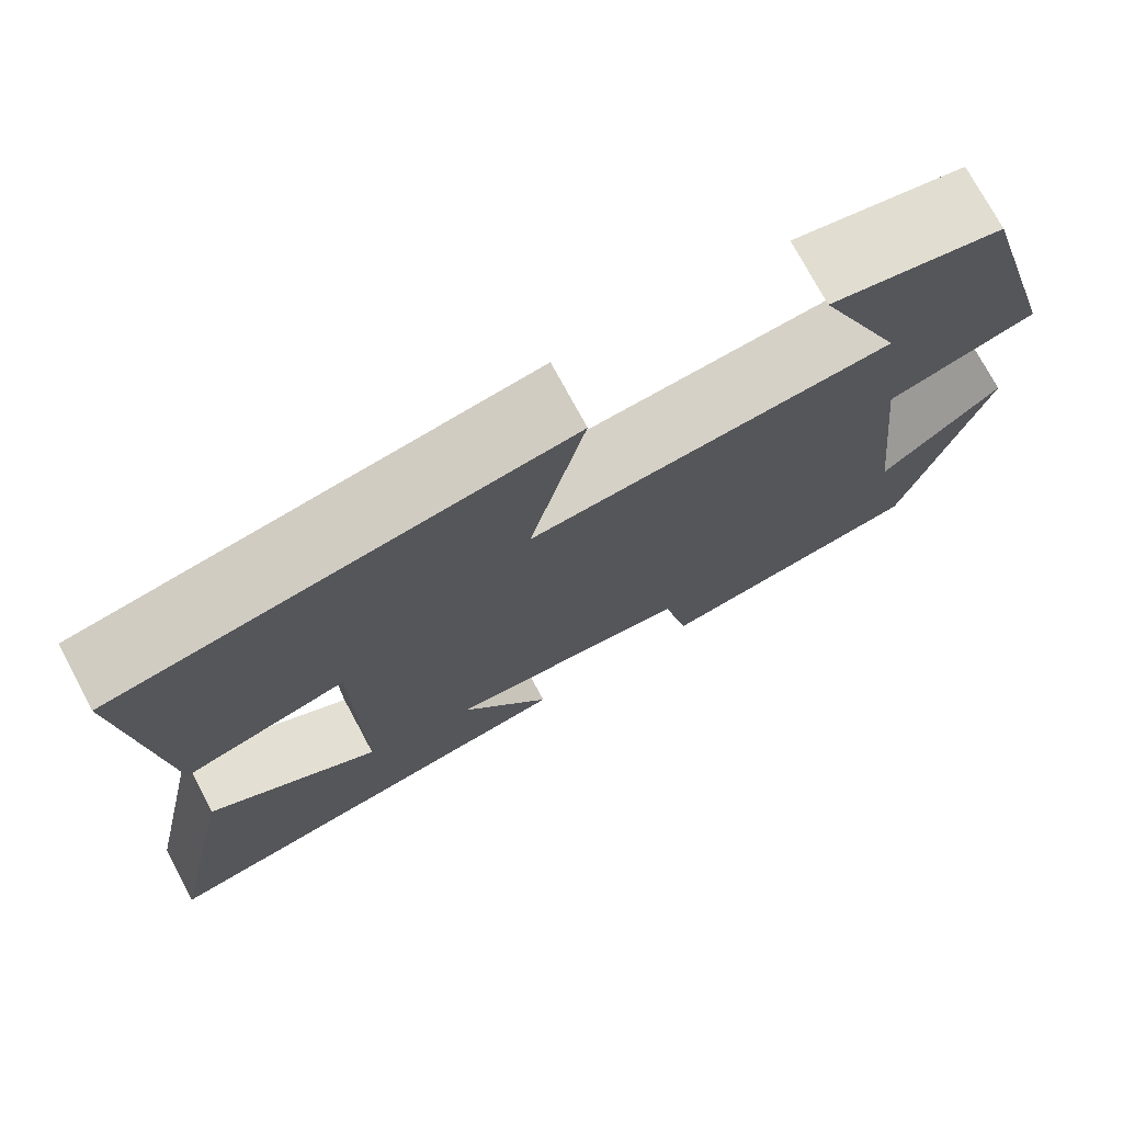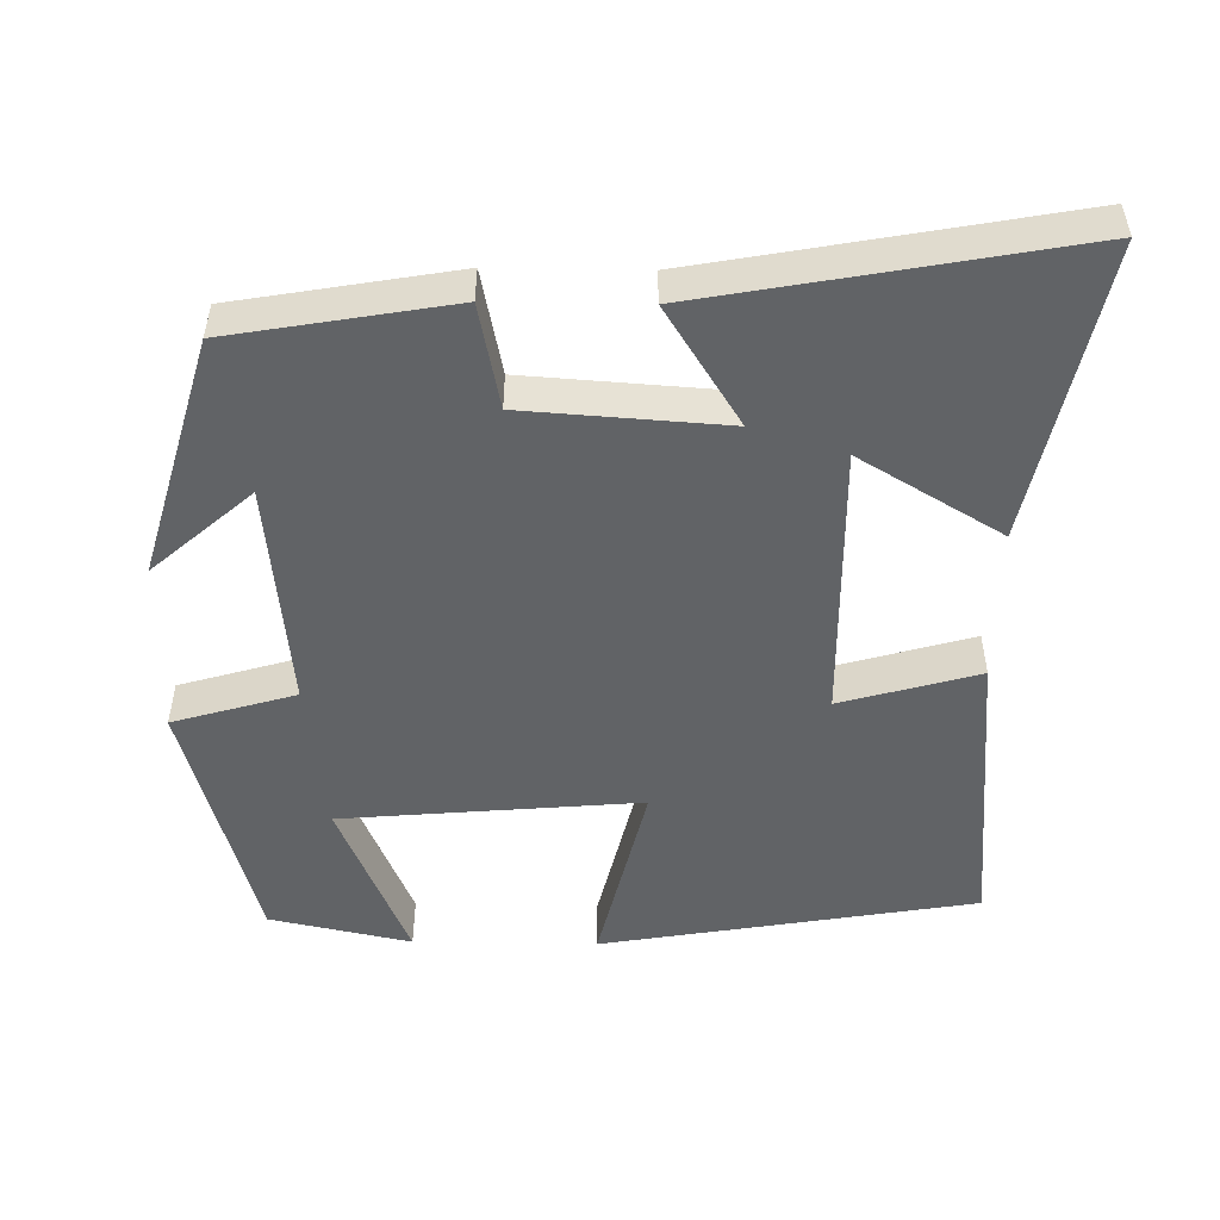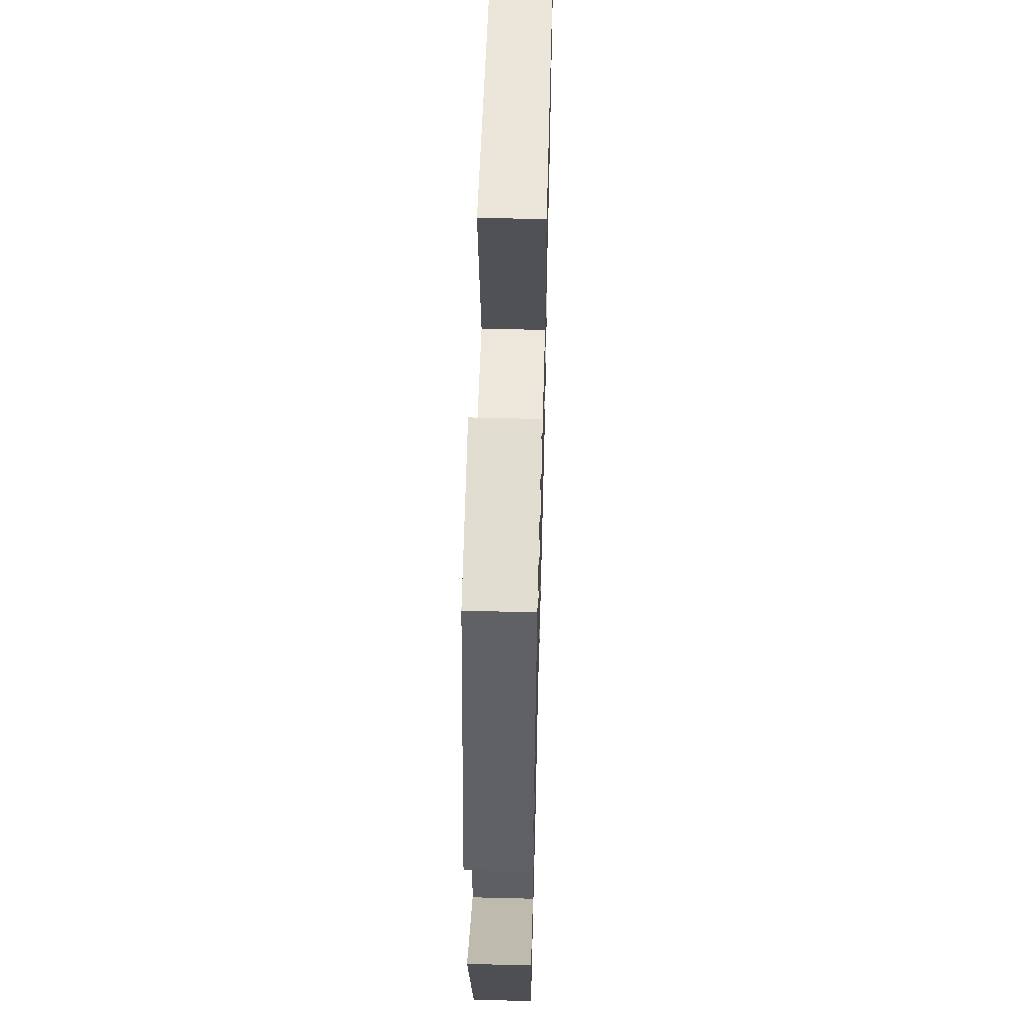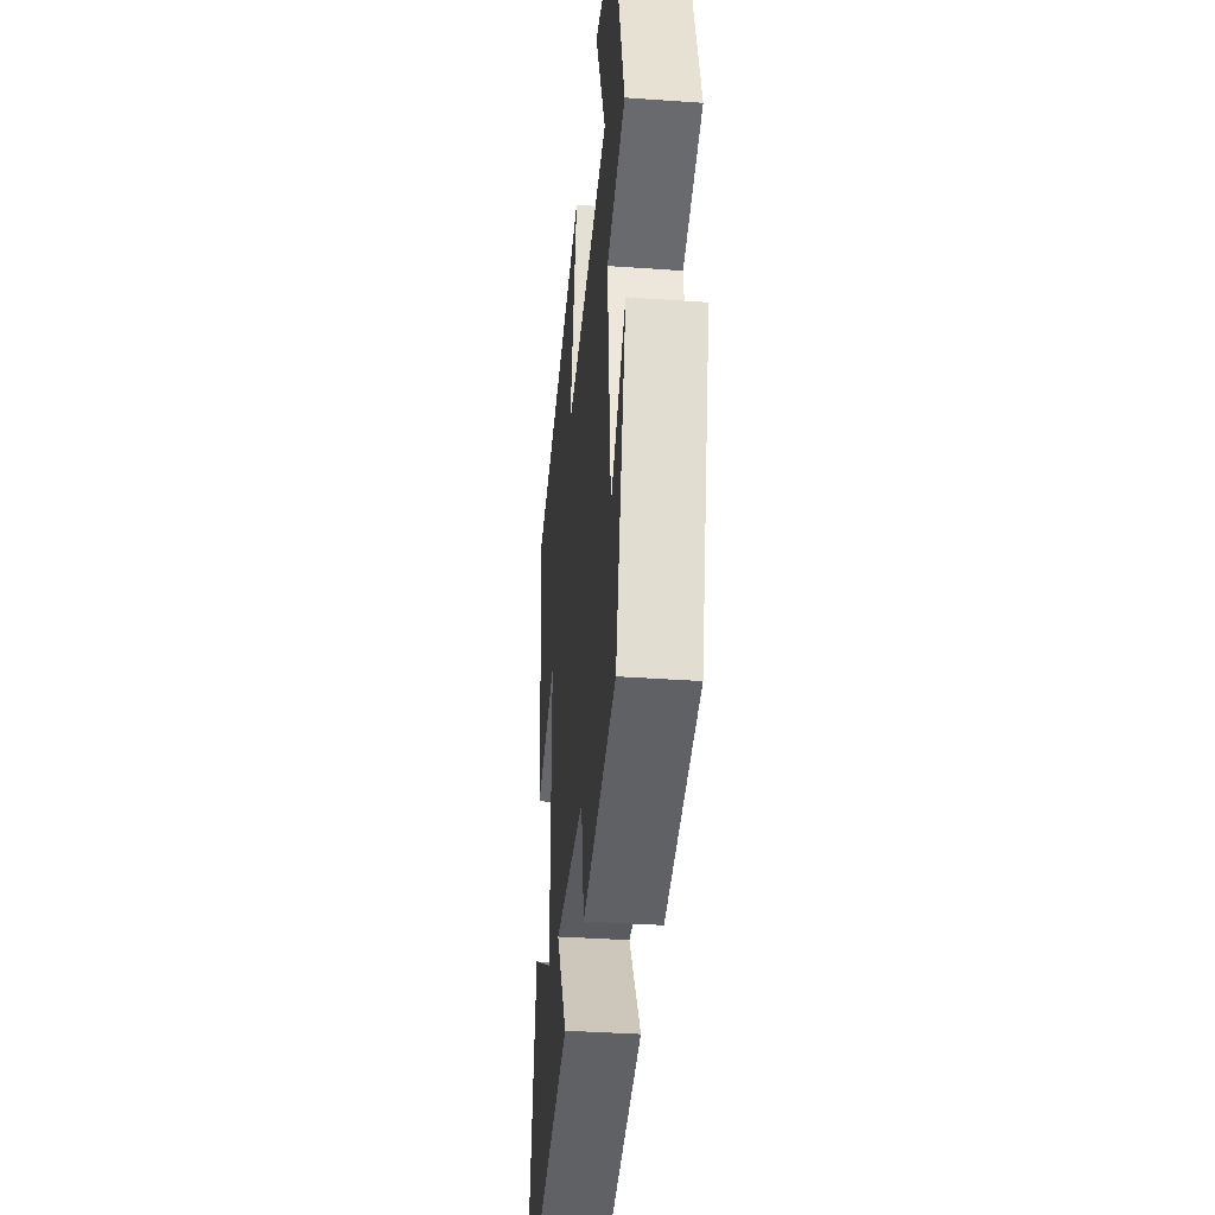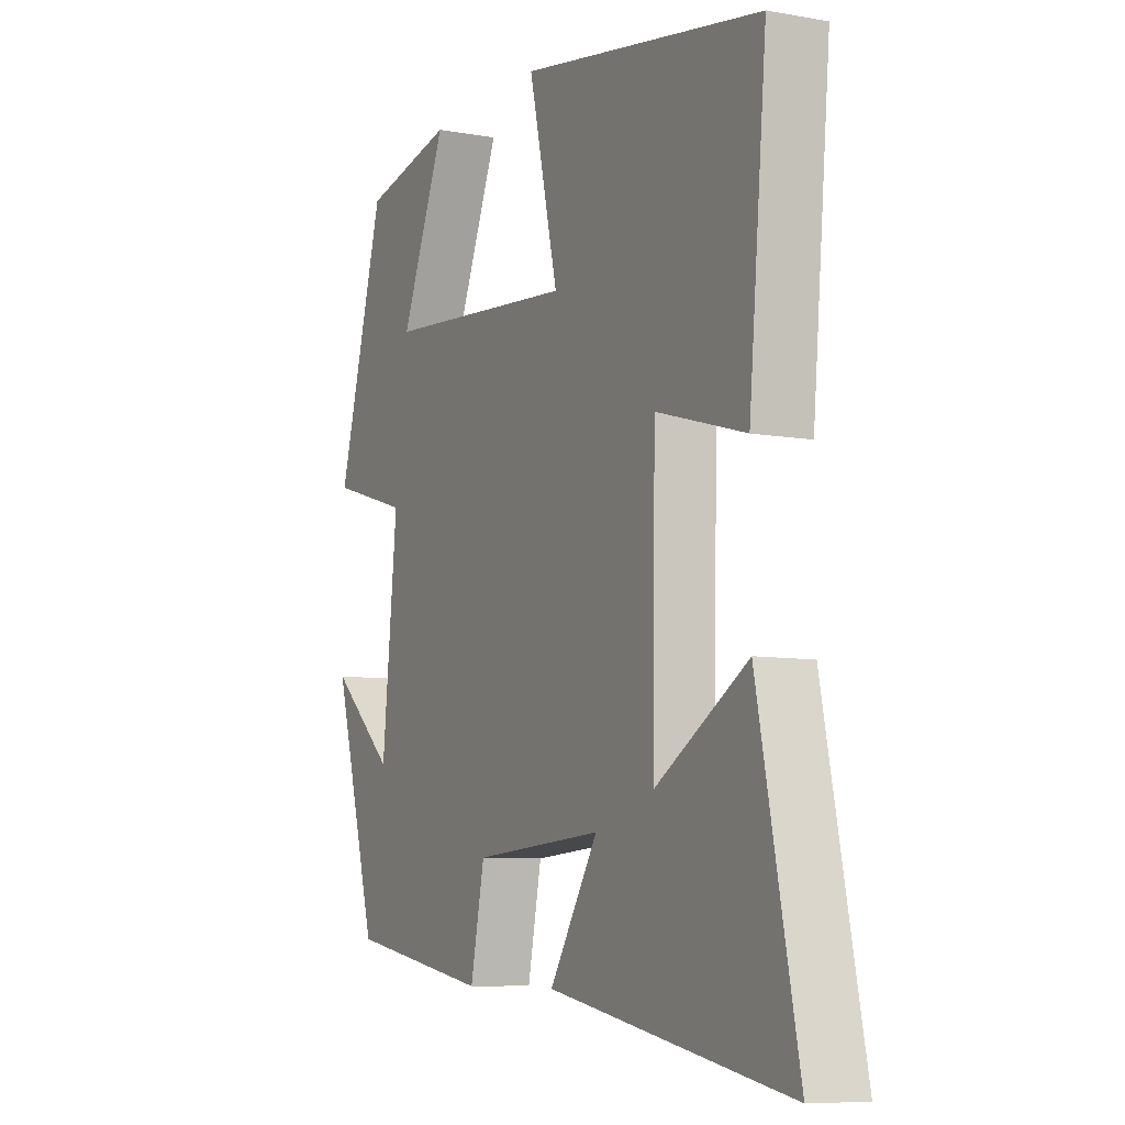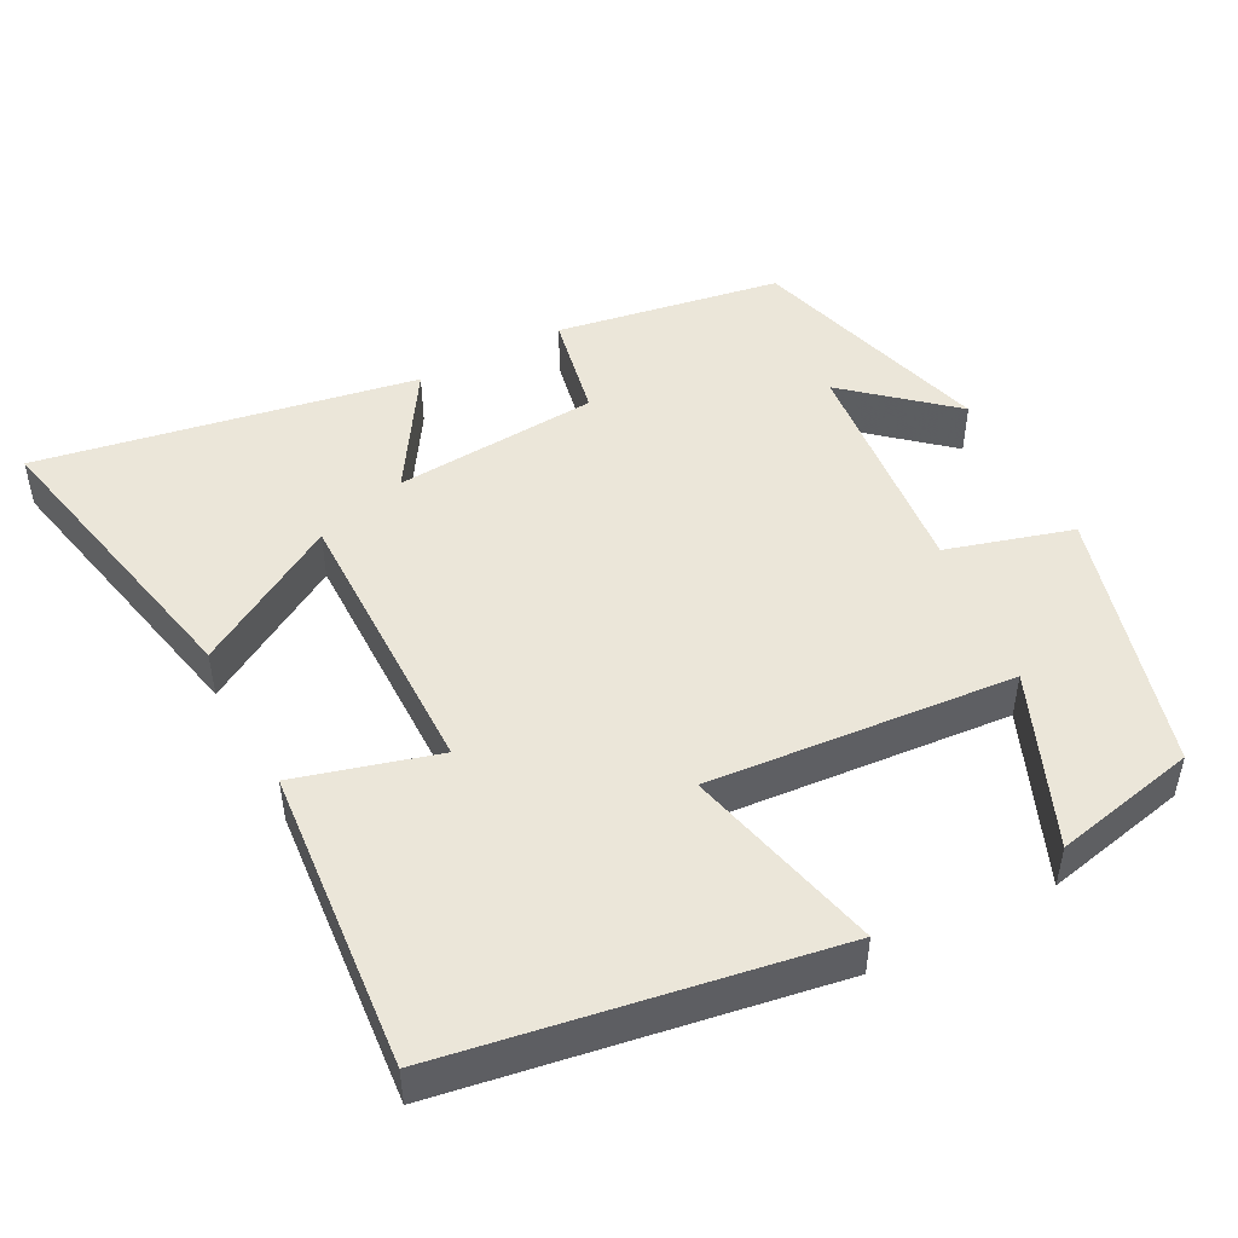
<metadata>
{"format":"obj","ext":"obj","renderer":"f3d","projection":"perspective","resolution":1024,"background":"white","views":[{"elev":74.6,"azim":-28.2,"up":"+Z"},{"elev":-50.8,"azim":179.0,"up":"+Y"},{"elev":56.6,"azim":91.5,"up":"+Z"},{"elev":-36.5,"azim":84.7,"up":"+Z"},{"elev":-7.9,"azim":-116.6,"up":"+Z"},{"elev":48.2,"azim":-28.1,"up":"+Y"}]}
</metadata>
<code>
v 0.402 0.07 0.46
v 0.5 0.07 0.114
v 0.335 0.07 0.065
v 0.367 0.07 -0.241
v 0.5 0.07 -0.124
v 0.408 0.07 -0.448
v 0.112 0.07 -0.5
v 0.083 0.07 -0.36
v -0.187 0.07 -0.342
v -0.086 0.07 -0.5
v -0.583 0.07 -0.592
v -0.5 0.07 -0.192
v -0.309 0.07 -0.305
v -0.315 0.07 0.069
v -0.5 0.07 0.016
v -0.537 0.07 0.413
v -0.034 0.07 0.5
v -0.095 0.07 0.239
v 0.307 0.07 0.275
v 0.212 0.07 0.5
v 0.402 0 0.46
v 0.5 0 0.114
v 0.335 0 0.065
v 0.367 0 -0.241
v 0.5 0 -0.124
v 0.408 0 -0.448
v 0.112 0 -0.5
v 0.083 0 -0.36
v -0.187 0 -0.342
v -0.086 0 -0.5
v -0.583 0 -0.592
v -0.5 0 -0.192
v -0.309 0 -0.305
v -0.315 0 0.069
v -0.5 0 0.016
v -0.537 0 0.413
v -0.034 0 0.5
v -0.095 0 0.239
v 0.307 0 0.275
v 0.212 0 0.5
f 19 20 1 2
f 18 19 2 3
f 15 16 17 18
f 14 15 18
f 13 14 18 3
f 10 11 12 13
f 9 10 13
f 8 9 13 3
f 7 8 3 4
f 4 5 6 7
f 22 21 40 39
f 23 22 39 38
f 38 37 36 35
f 38 35 34
f 23 38 34 33
f 33 32 31 30
f 33 30 29
f 23 33 29 28
f 24 23 28 27
f 27 26 25 24
f 1 21 22 2
f 2 22 23 3
f 3 23 24 4
f 4 24 25 5
f 5 25 26 6
f 6 26 27 7
f 7 27 28 8
f 8 28 29 9
f 9 29 30 10
f 10 30 31 11
f 11 31 32 12
f 12 32 33 13
f 13 33 34 14
f 14 34 35 15
f 15 35 36 16
f 16 36 37 17
f 17 37 38 18
f 18 38 39 19
f 19 39 40 20
f 20 40 21 1

</code>
